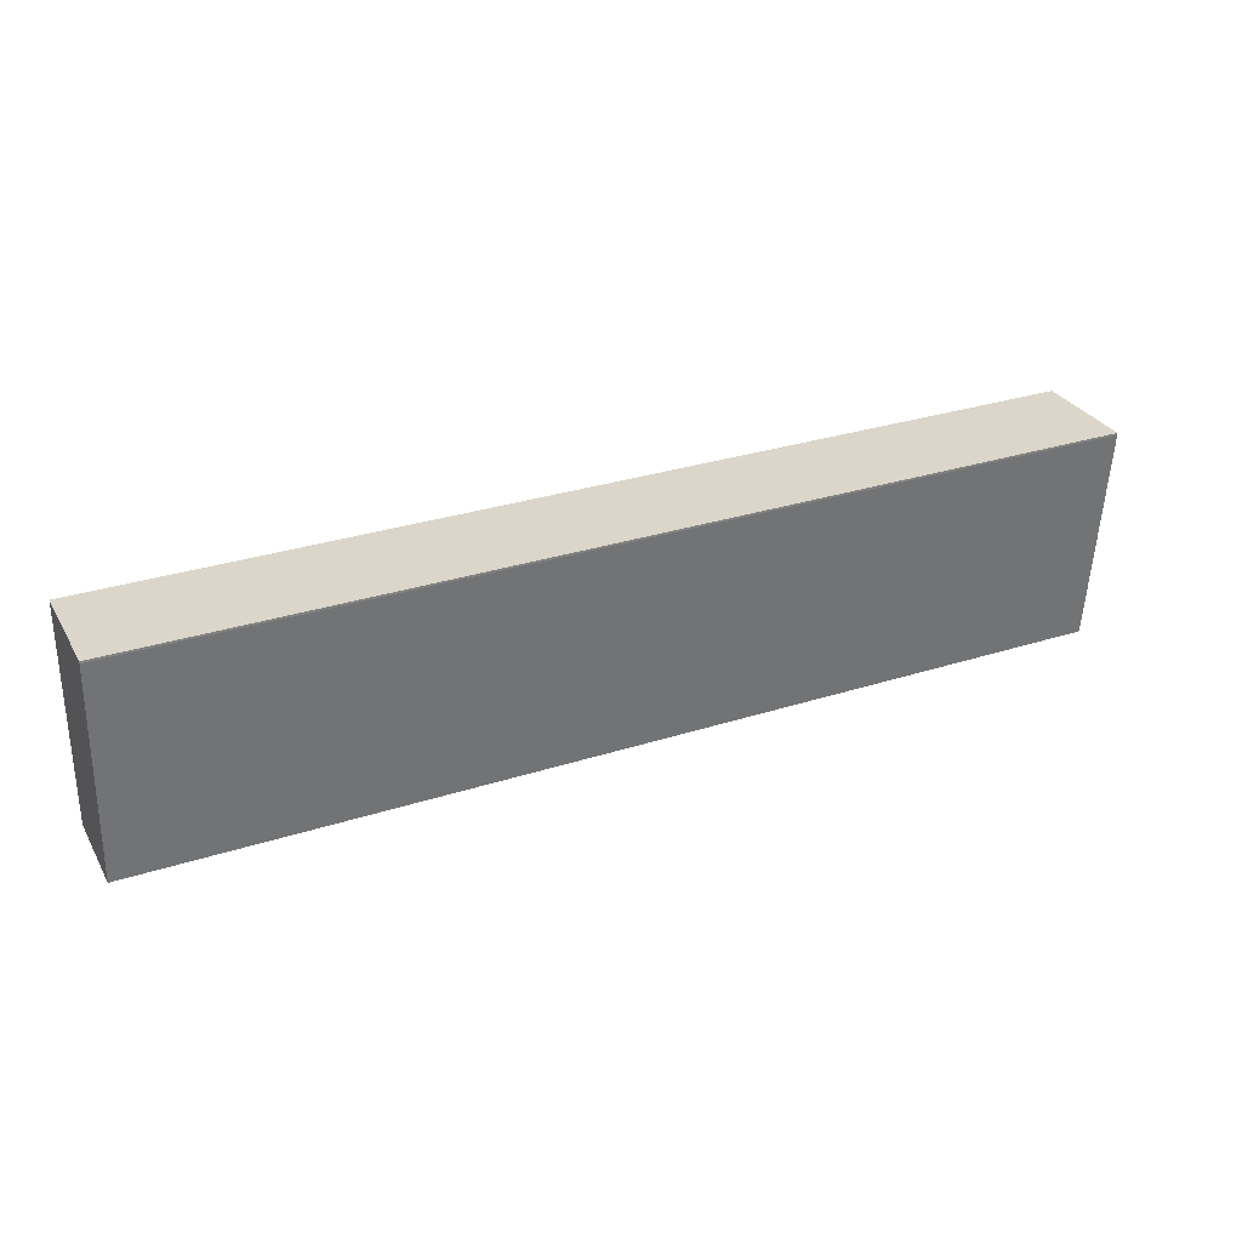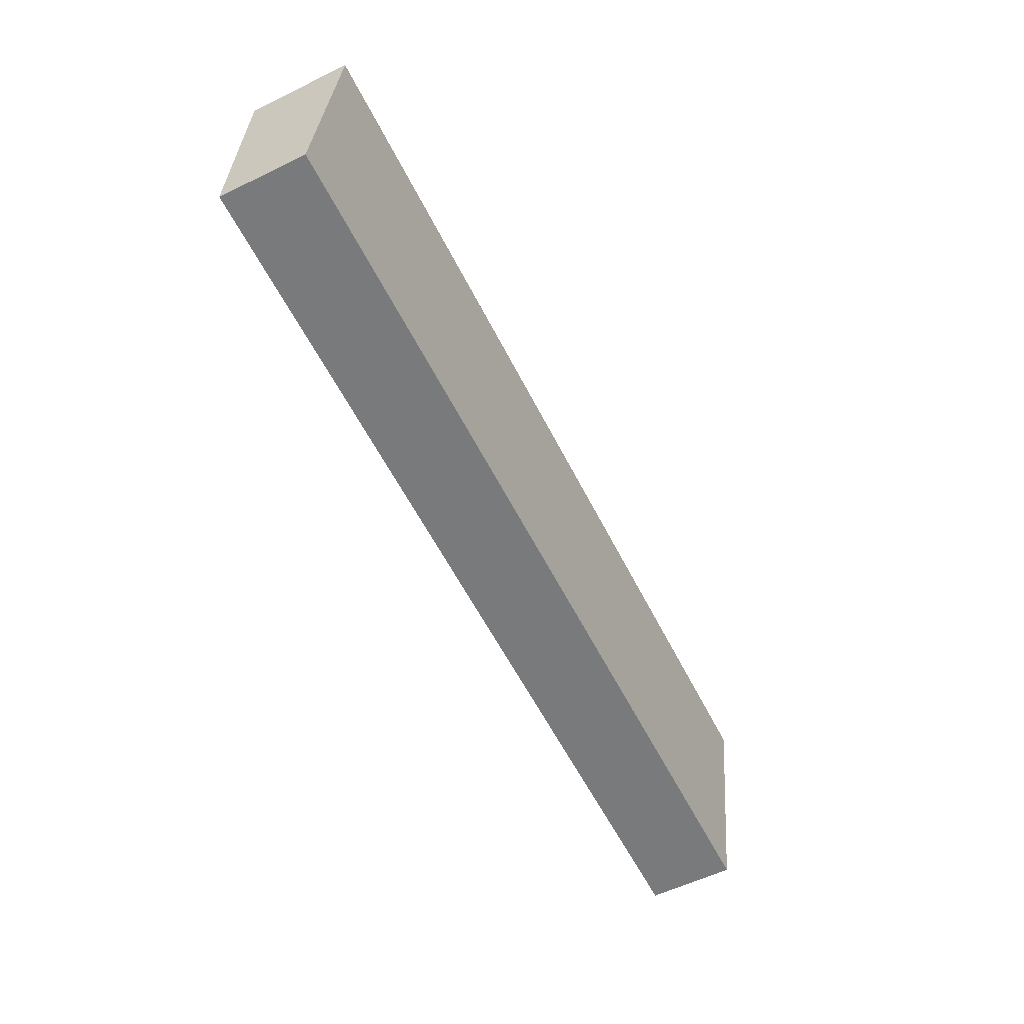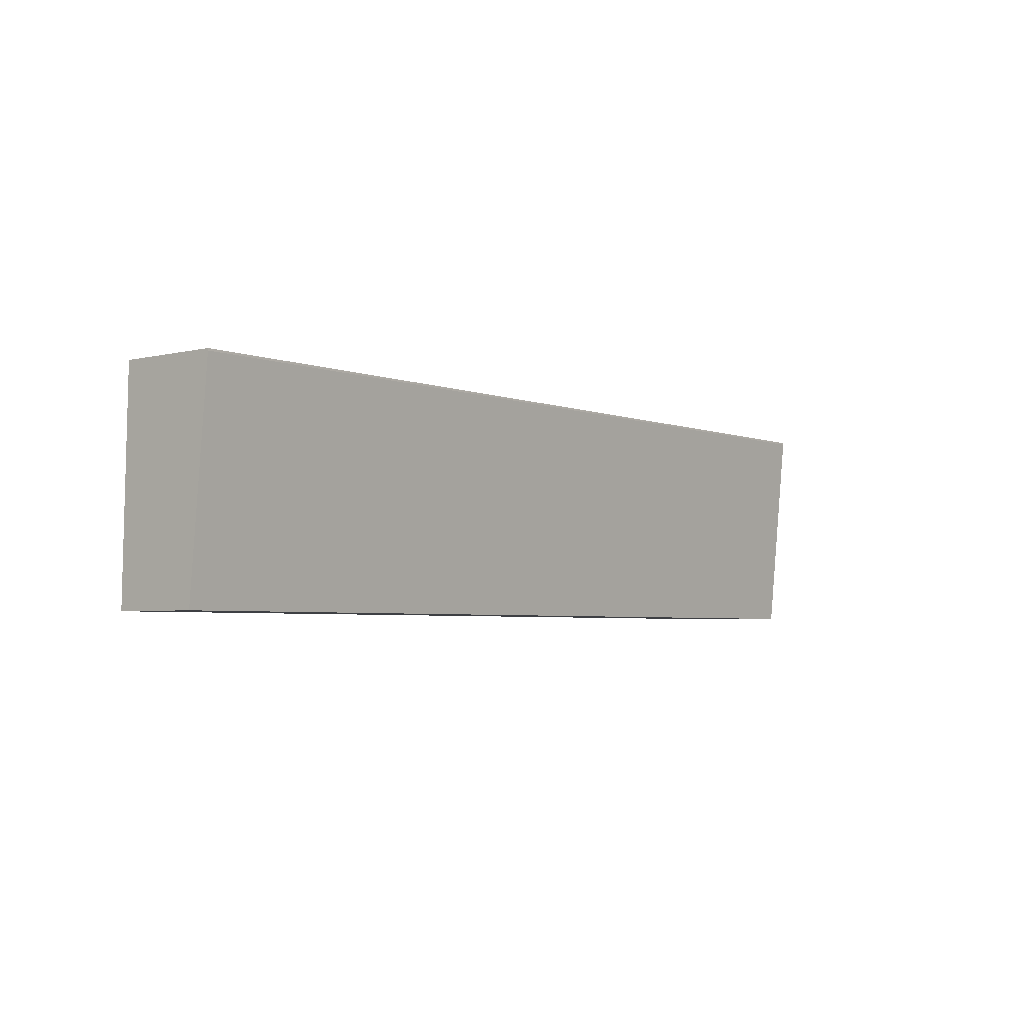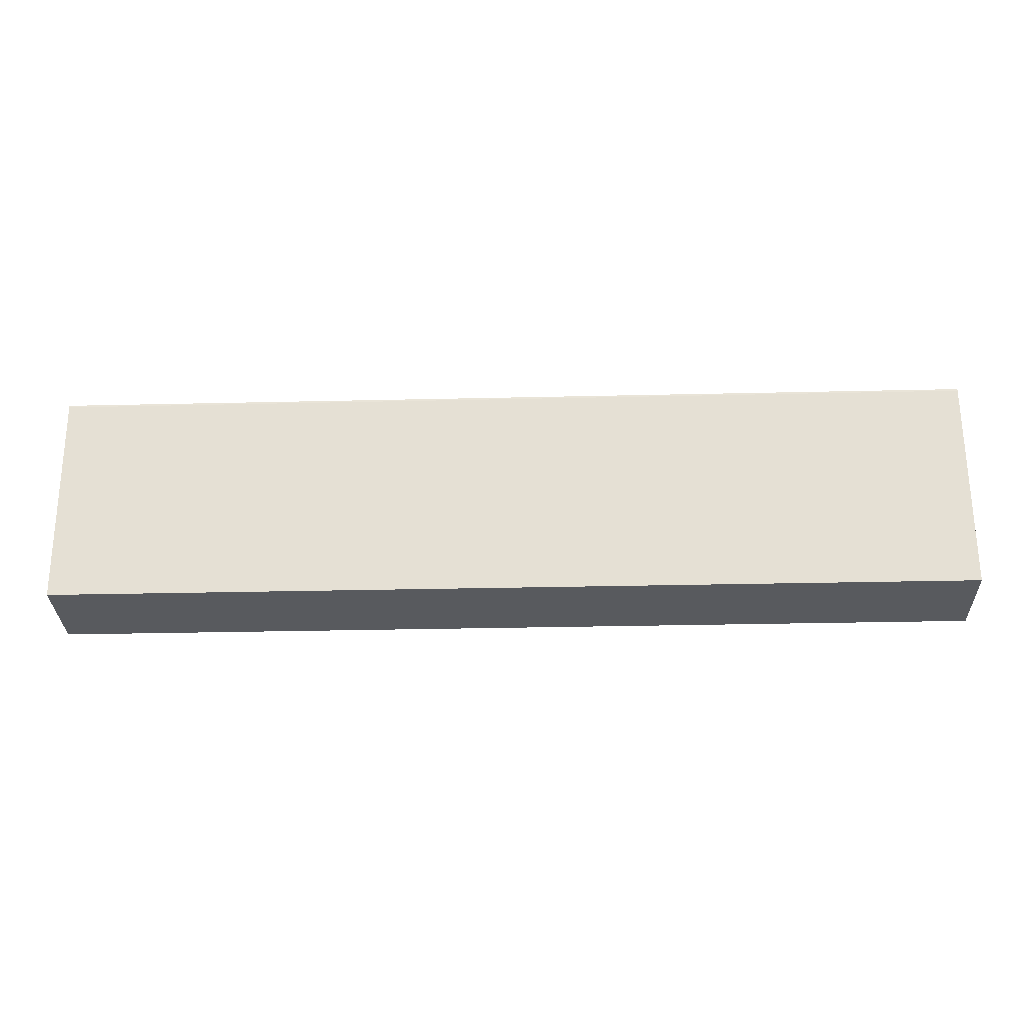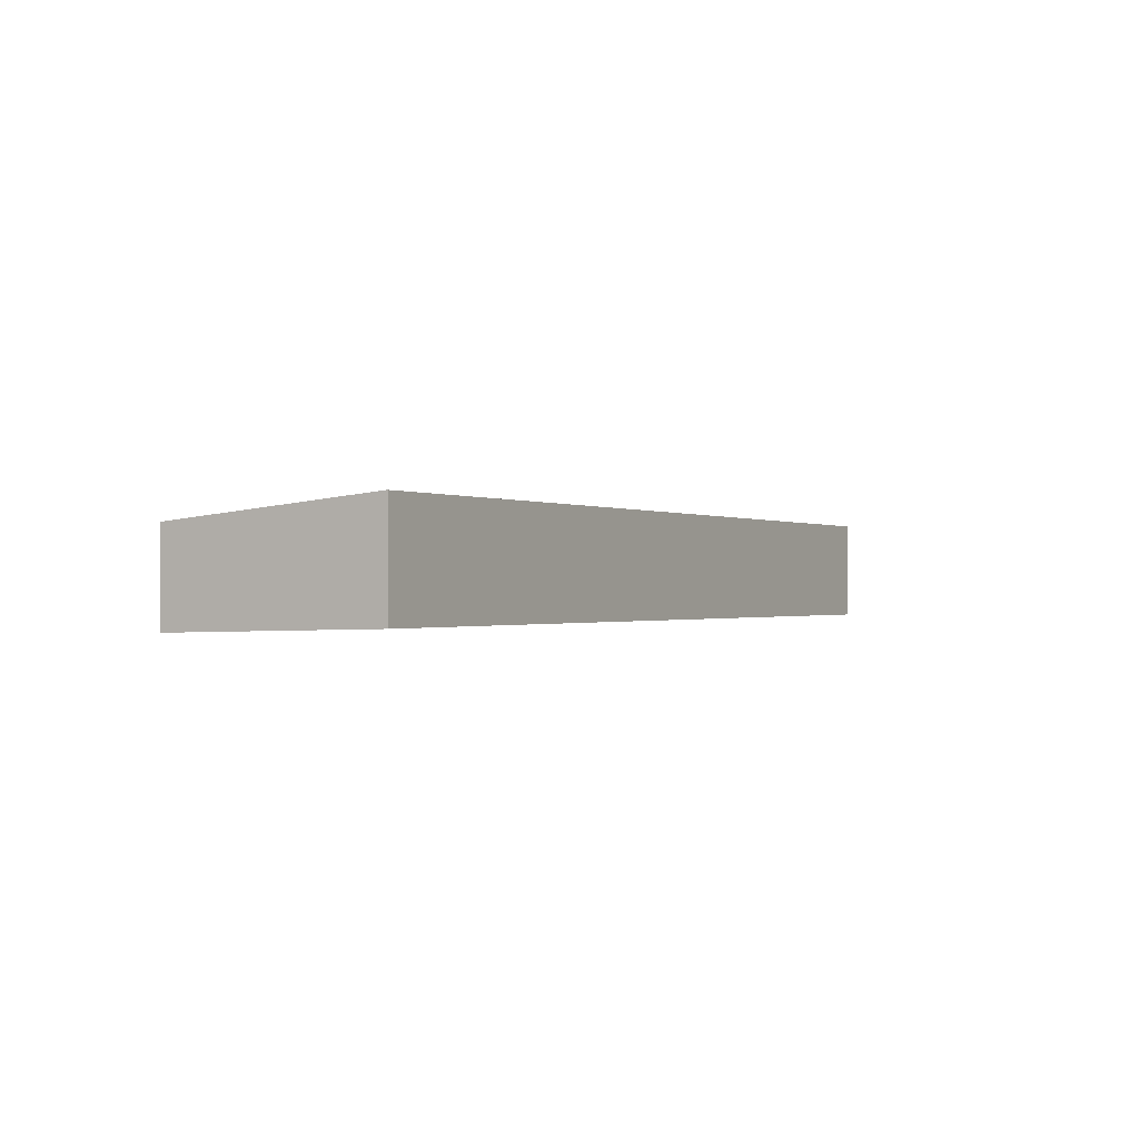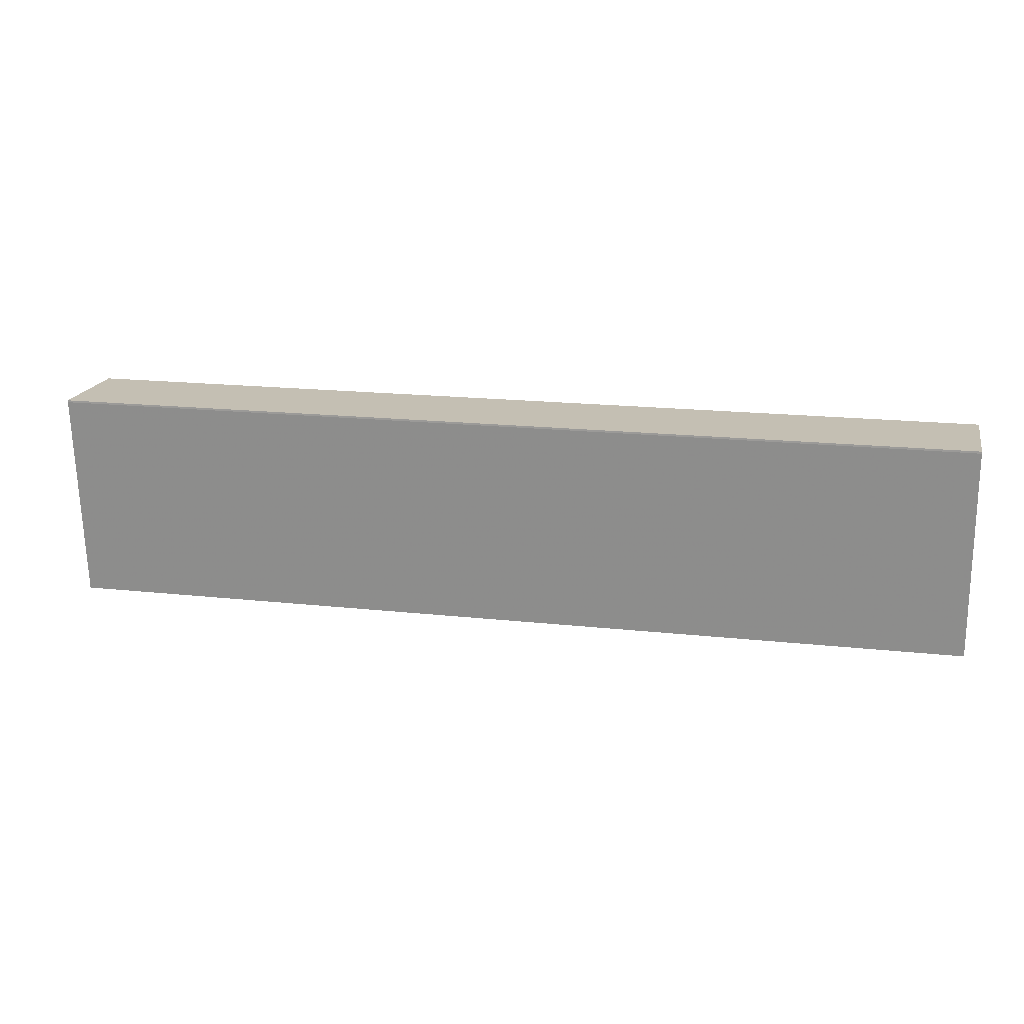
<metadata>
{"format":"obj","ext":"obj","renderer":"f3d","projection":"perspective","resolution":1024,"background":"white","views":[{"elev":30.1,"azim":-25.1,"up":"+Y"},{"elev":-58.0,"azim":-63.4,"up":"+Y"},{"elev":-4.0,"azim":-51.1,"up":"+Y"},{"elev":-30.9,"azim":1.9,"up":"+Y"},{"elev":-0.6,"azim":119.1,"up":"+Z"},{"elev":17.7,"azim":12.3,"up":"+Y"}]}
</metadata>
<code>
v -0.3487 -0.04924 0.5269
v -0.3487 0.07134 0.5379
v -0.3487 -0.04924 0.4778
v 0.176 -0.04924 0.5269
v -0.3487 0.07249 0.5379
v 0.176 0.07134 0.5379
v -0.3487 0.07249 0.4807
v 0.176 -0.04924 0.4778
v 0.176 0.07249 0.5379
v 0.176 0.07249 0.4807
f 3 7 10
f 5 10 7
f 5 9 10
f 4 9 6
f 4 10 9
f 4 8 10
f 3 10 8
f 2 9 5
f 2 6 9
f 1 6 2
f 1 4 6
f 1 8 4
f 1 3 8
f 1 7 3
f 1 5 7
f 1 2 5

</code>
